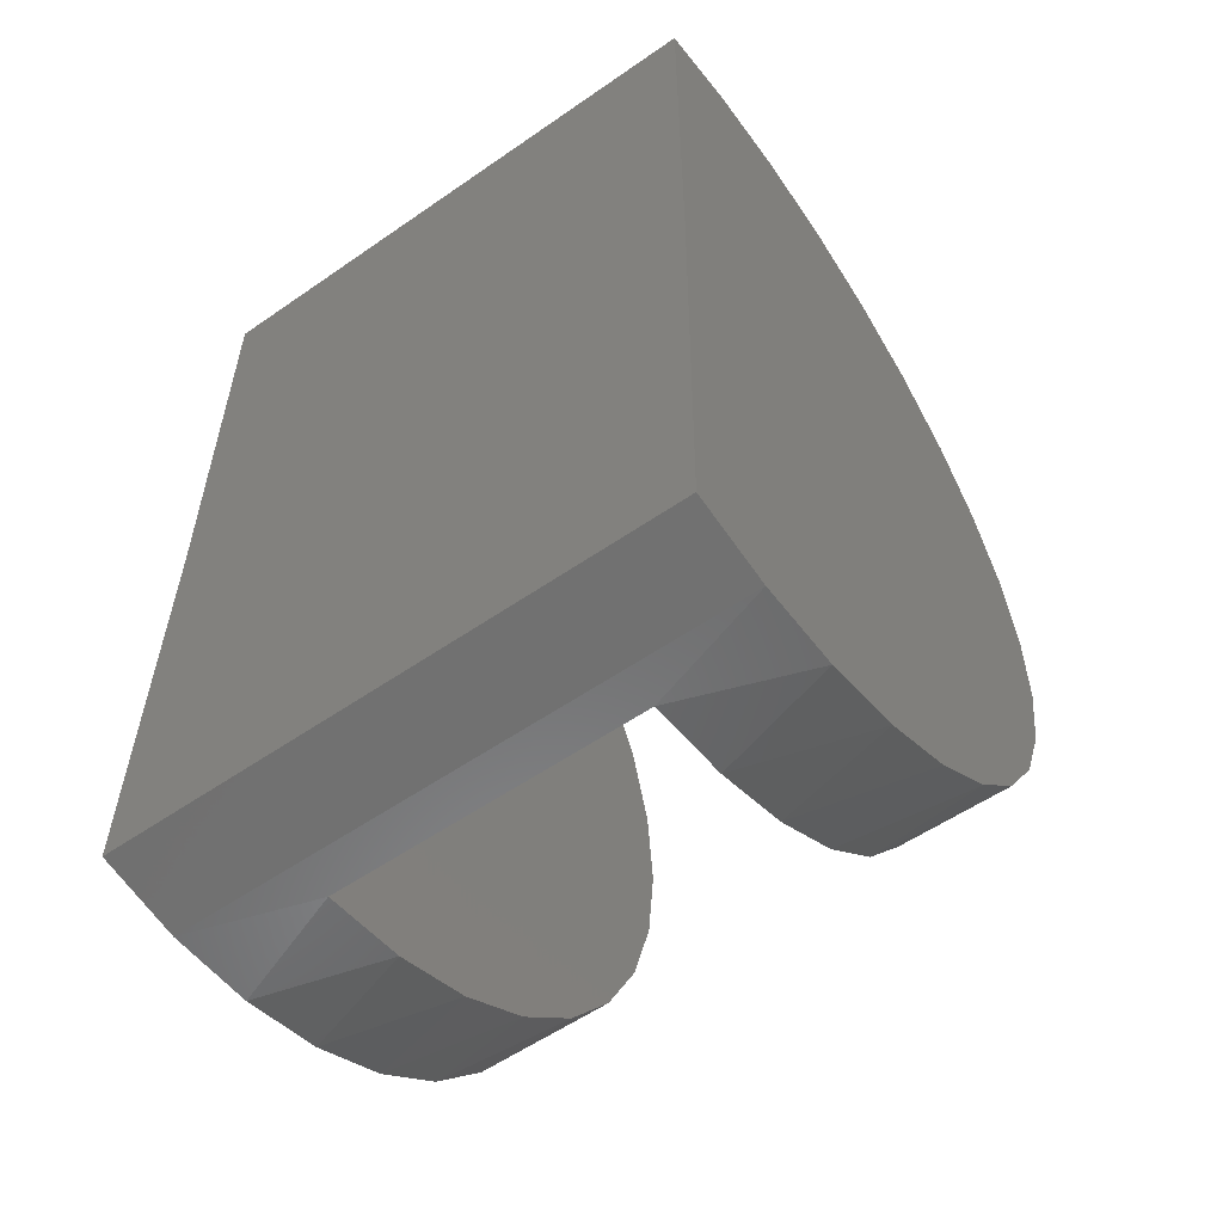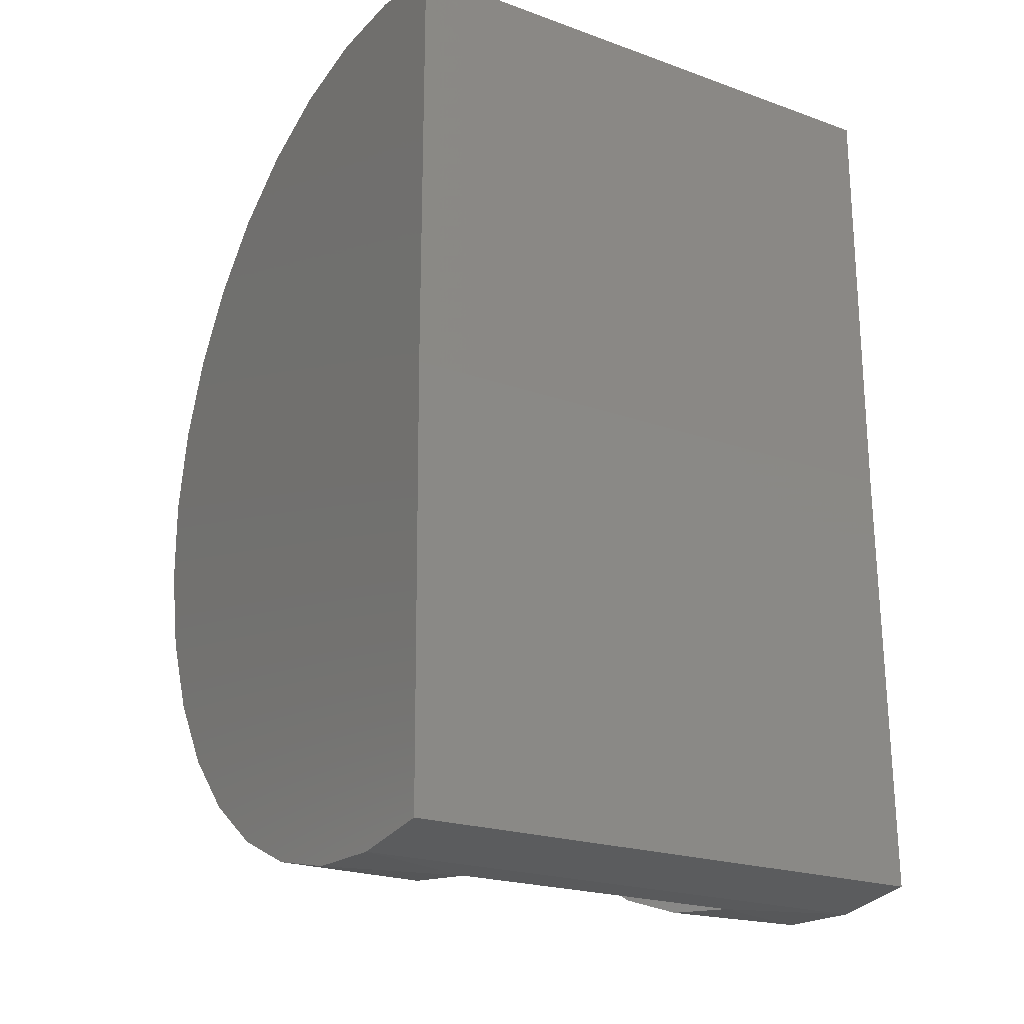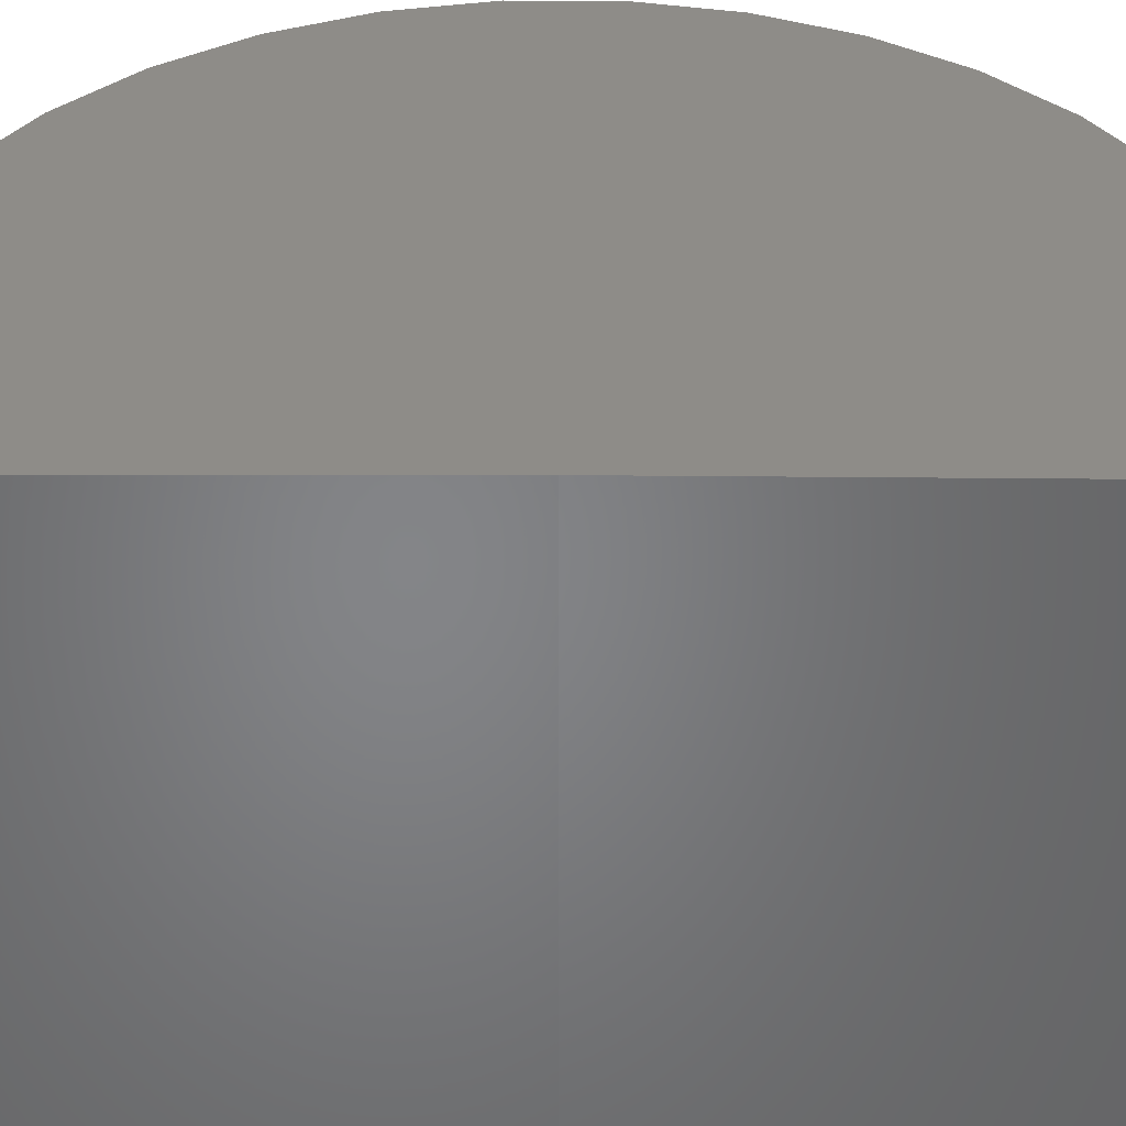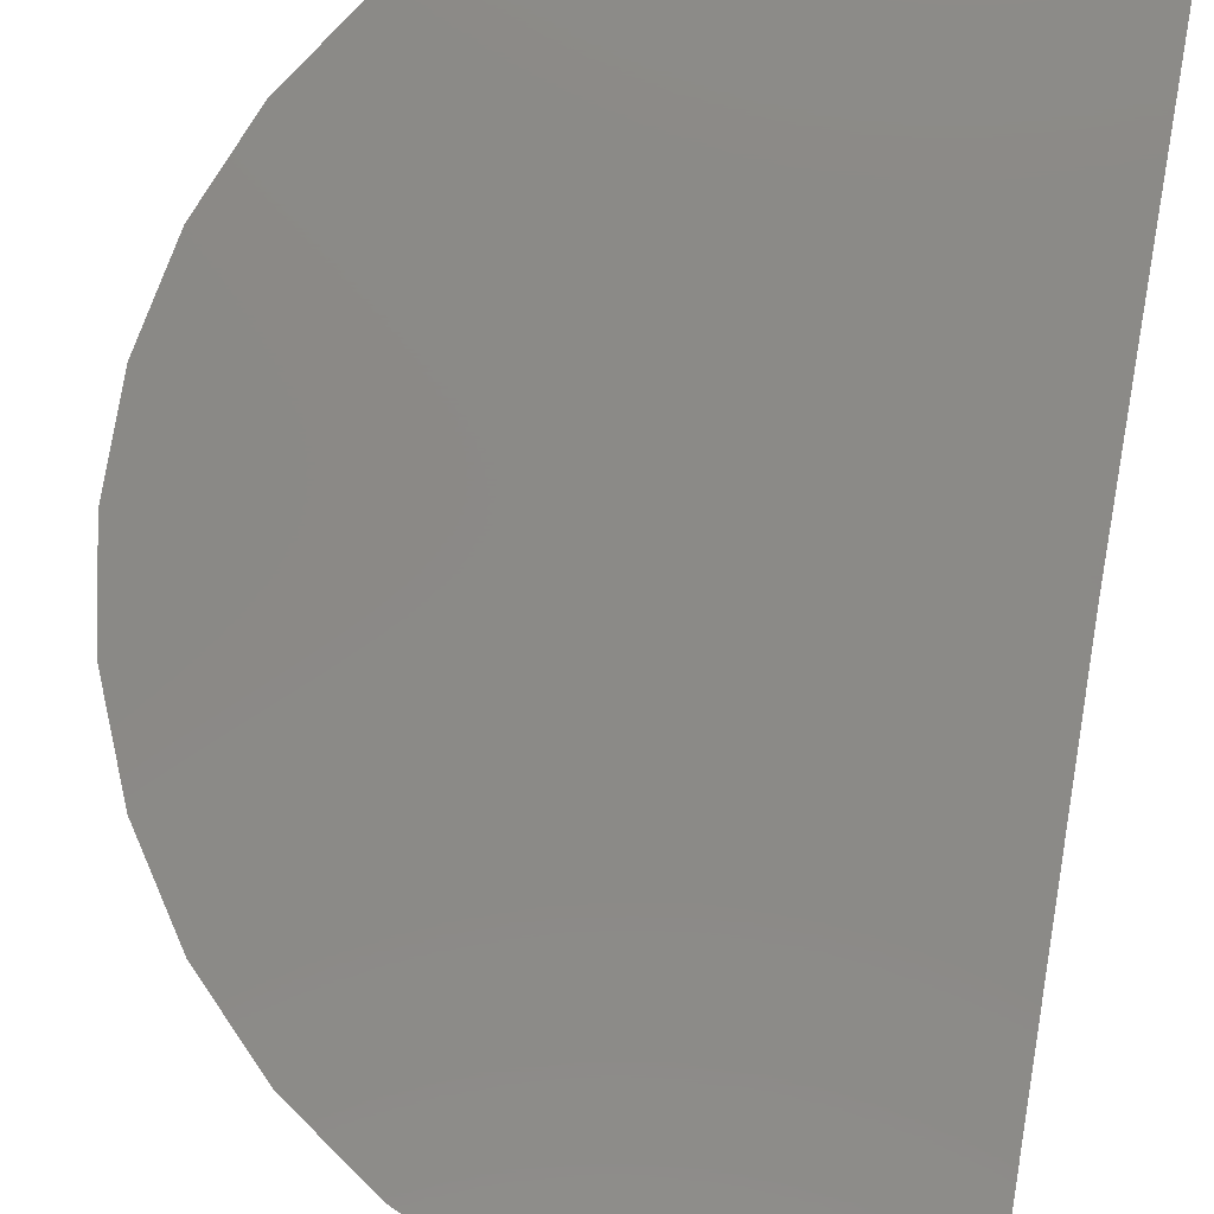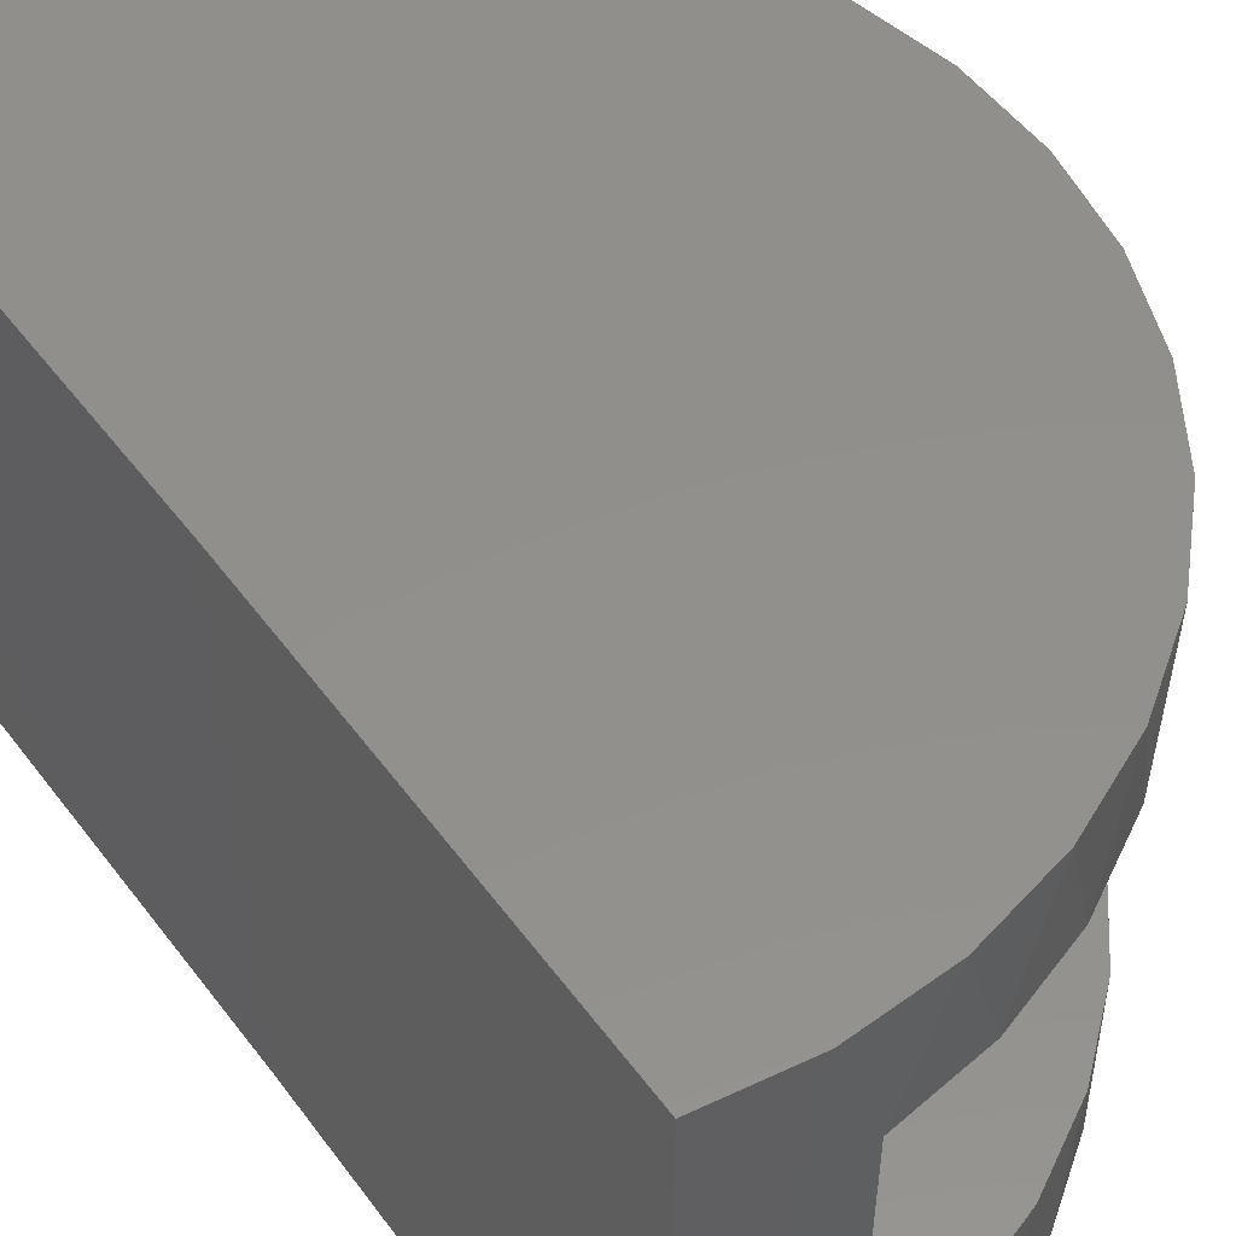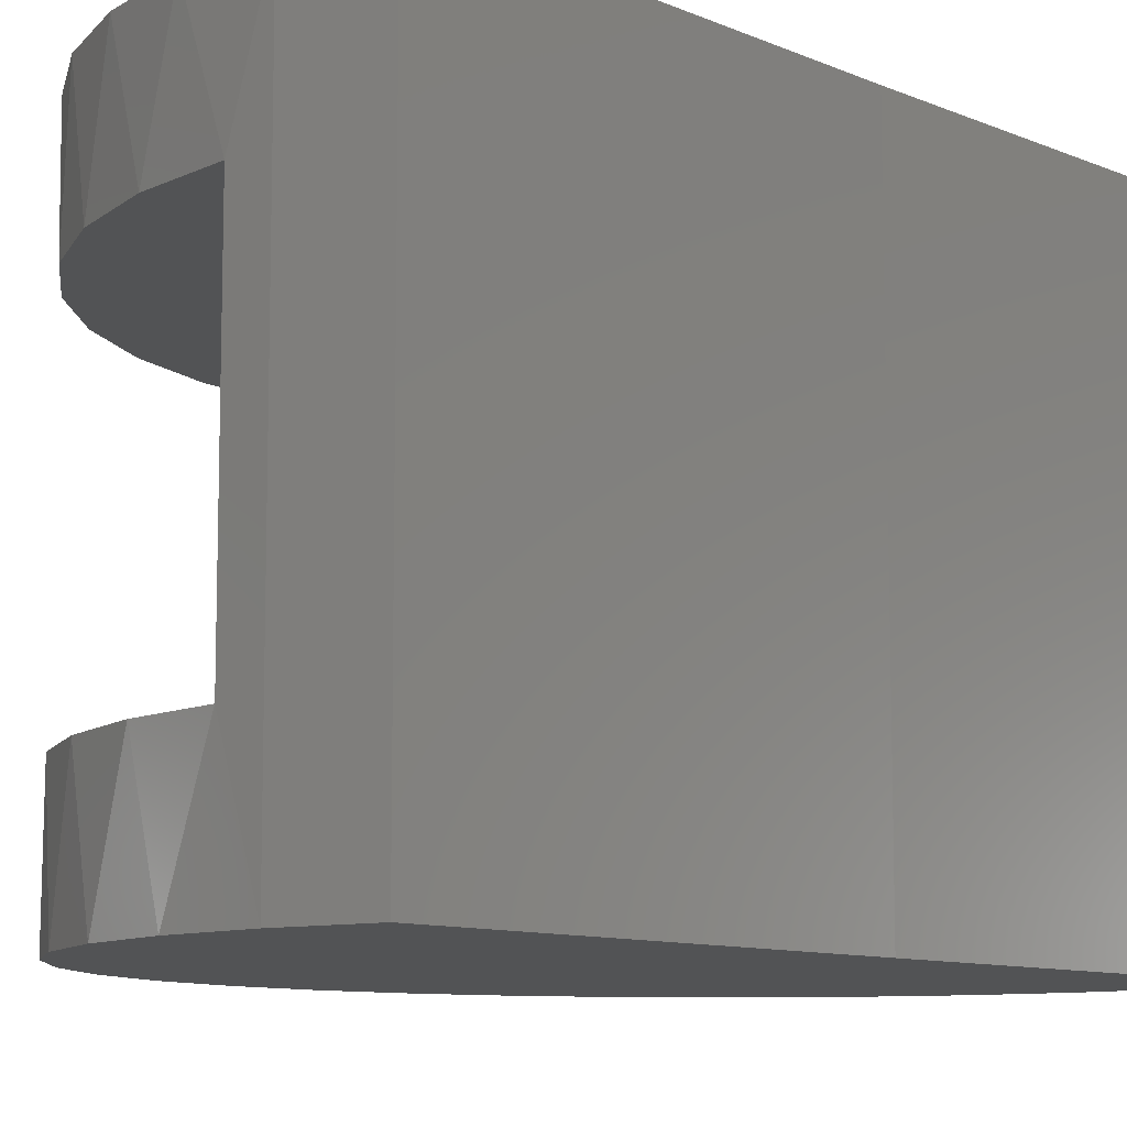
<metadata>
{"format":"stl","ext":"stl","renderer":"f3d","projection":"perspective","resolution":1024,"background":"white","views":[{"elev":-56.1,"azim":-54.0,"up":"+Z"},{"elev":-21.5,"azim":-122.3,"up":"+Z"},{"elev":37.8,"azim":-89.3,"up":"+Y"},{"elev":79.6,"azim":-170.0,"up":"+Y"},{"elev":52.4,"azim":-35.5,"up":"+Y"},{"elev":-9.9,"azim":-137.0,"up":"+Y"}]}
</metadata>
<code>
# stl→obj: 80 verts, 156 faces
v 0.4668 -0.9297 -2.176
v 0.1862 -0.9297 -2.238
v 0.3158 -0.5156 -2.216
v 0.5915 -0.5156 -2.128
v 0.7303 -0.9297 -2.06
v 0.8452 -0.5156 -1.989
v 0.9669 -0.9297 -1.897
v 1.067 -0.5156 -1.804
v 1.168 -0.9297 -1.691
v 1.25 -0.5156 -1.579
v 1.326 -0.9297 -1.451
v 1.386 -0.5156 -1.324
v 1.436 -0.9297 -1.185
v 1.47 -0.5156 -1.047
v 1.492 -0.9297 -0.903
v 1.5 -0.5156 -0.7592
v 1.494 -0.9297 -0.6154
v 1.474 -0.5156 -0.4711
v 1.441 -0.9297 -0.3328
v 1.393 -0.5156 -0.1932
v 1.335 -0.9297 -0.06545
v 1.26 -0.5156 0.06384
v 1.18 -0.9297 0.1767
v 1.08 -0.5156 0.2906
v 0.981 -0.9297 0.3848
v 0.8604 -0.5156 0.4787
v 0.7464 -0.9297 0.5511
v 0.6085 -0.5156 0.621
v 0.4843 -0.9297 0.6697
v 0.3339 -0.5156 0.7124
v 0.2045 -0.9297 0.736
v 0.3158 0.5117 -2.216
v 0.1862 0.9257 -2.238
v 0.4668 0.9257 -2.176
v 0.5915 0.5117 -2.128
v 0.7303 0.9257 -2.06
v 0.8452 0.5117 -1.989
v 0.9669 0.9257 -1.897
v 1.067 0.5117 -1.804
v 1.168 0.9257 -1.691
v 1.25 0.5117 -1.579
v 1.326 0.9257 -1.451
v 1.386 0.5117 -1.324
v 1.436 0.9257 -1.185
v 1.47 0.5117 -1.047
v 1.492 0.9257 -0.903
v 1.5 0.5117 -0.7592
v 1.494 0.9257 -0.6154
v 1.474 0.5117 -0.4711
v 1.441 0.9257 -0.3328
v 1.393 0.5117 -0.1932
v 1.335 0.9257 -0.06545
v 1.26 0.5117 0.06384
v 1.18 0.9257 0.1767
v 1.08 0.5117 0.2906
v 0.981 0.9257 0.3848
v 0.8604 0.5117 0.4787
v 0.7464 0.9257 0.5511
v 0.6085 0.5117 0.621
v 0.4843 0.9257 0.6697
v 0.3339 0.5117 0.7124
v 0.2045 0.9257 0.736
v 0.04688 0.5117 0.7493
v -0.08287 0.9257 0.7477
v -0.08287 -0.001974 0.7477
v 0.04688 -0.5156 0.7493
v -0.08287 -0.9297 0.7477
v 0.0284 -0.5156 -2.25
v -0.1013 -0.9297 -2.247
v -0.1013 -0.001974 -2.247
v 0.0284 0.5117 -2.25
v -0.1013 0.9257 -2.247
v -0.3851 0.9257 -2.2
v -0.3851 -0.9297 -2.2
v -0.3672 -0.9297 0.7044
v -0.3672 0.9257 0.7044
v 0.04688 0.5117 -0.7503
v 0.04688 -0.5156 -0.7503
v -0.3672 0.9257 -0.7477
v -0.3672 -0.9297 -0.7477
f 1 2 3
f 3 4 1
f 5 1 4
f 4 6 5
f 7 5 6
f 6 8 7
f 9 7 8
f 8 10 9
f 11 9 10
f 10 12 11
f 13 11 12
f 12 14 13
f 15 13 14
f 14 16 15
f 15 16 17
f 17 16 18
f 17 18 19
f 19 18 20
f 19 20 21
f 21 20 22
f 21 22 23
f 23 22 24
f 23 24 25
f 25 24 26
f 25 26 27
f 27 26 28
f 27 28 29
f 29 28 30
f 29 30 31
f 32 33 34
f 32 34 35
f 35 34 36
f 35 36 37
f 37 36 38
f 37 38 39
f 39 38 40
f 39 40 41
f 41 40 42
f 41 42 43
f 43 42 44
f 43 44 45
f 45 44 46
f 45 46 47
f 46 48 47
f 49 47 48
f 48 50 49
f 51 49 50
f 50 52 51
f 53 51 52
f 52 54 53
f 55 53 54
f 54 56 55
f 57 55 56
f 56 58 57
f 59 57 58
f 58 60 59
f 61 59 60
f 60 62 61
f 63 61 62
f 63 62 64
f 63 64 65
f 63 65 66
f 66 65 67
f 66 67 31
f 66 31 30
f 68 3 2
f 68 2 69
f 68 69 70
f 68 70 71
f 71 70 72
f 71 72 33
f 71 33 32
f 73 72 74
f 74 72 70
f 74 70 69
f 75 67 76
f 76 67 65
f 76 65 64
f 77 71 32
f 77 32 35
f 77 35 37
f 77 37 39
f 77 39 41
f 77 41 43
f 77 43 45
f 77 45 47
f 77 47 49
f 77 49 63
f 63 49 51
f 63 51 53
f 63 53 55
f 63 55 57
f 63 57 59
f 63 59 61
f 78 66 18
f 78 18 16
f 78 16 14
f 78 14 12
f 78 12 10
f 78 10 8
f 78 8 6
f 78 6 4
f 78 4 3
f 78 3 68
f 66 30 28
f 66 28 26
f 66 26 24
f 66 24 22
f 66 22 20
f 66 20 18
f 78 77 66
f 66 77 63
f 78 68 77
f 77 68 71
f 79 48 46
f 79 46 44
f 79 44 42
f 79 42 40
f 79 40 38
f 79 38 36
f 79 36 34
f 79 34 73
f 76 64 62
f 76 62 60
f 76 60 58
f 76 58 56
f 76 56 54
f 76 54 52
f 76 52 50
f 76 50 48
f 76 48 79
f 73 34 72
f 72 34 33
f 80 74 1
f 80 1 5
f 80 5 7
f 80 7 9
f 80 9 11
f 80 11 13
f 80 13 15
f 80 15 17
f 75 80 17
f 75 17 19
f 75 19 21
f 75 21 23
f 75 23 25
f 75 25 27
f 75 27 29
f 75 29 31
f 75 31 67
f 74 69 1
f 1 69 2
f 75 76 80
f 80 76 79
f 74 80 73
f 73 80 79

</code>
